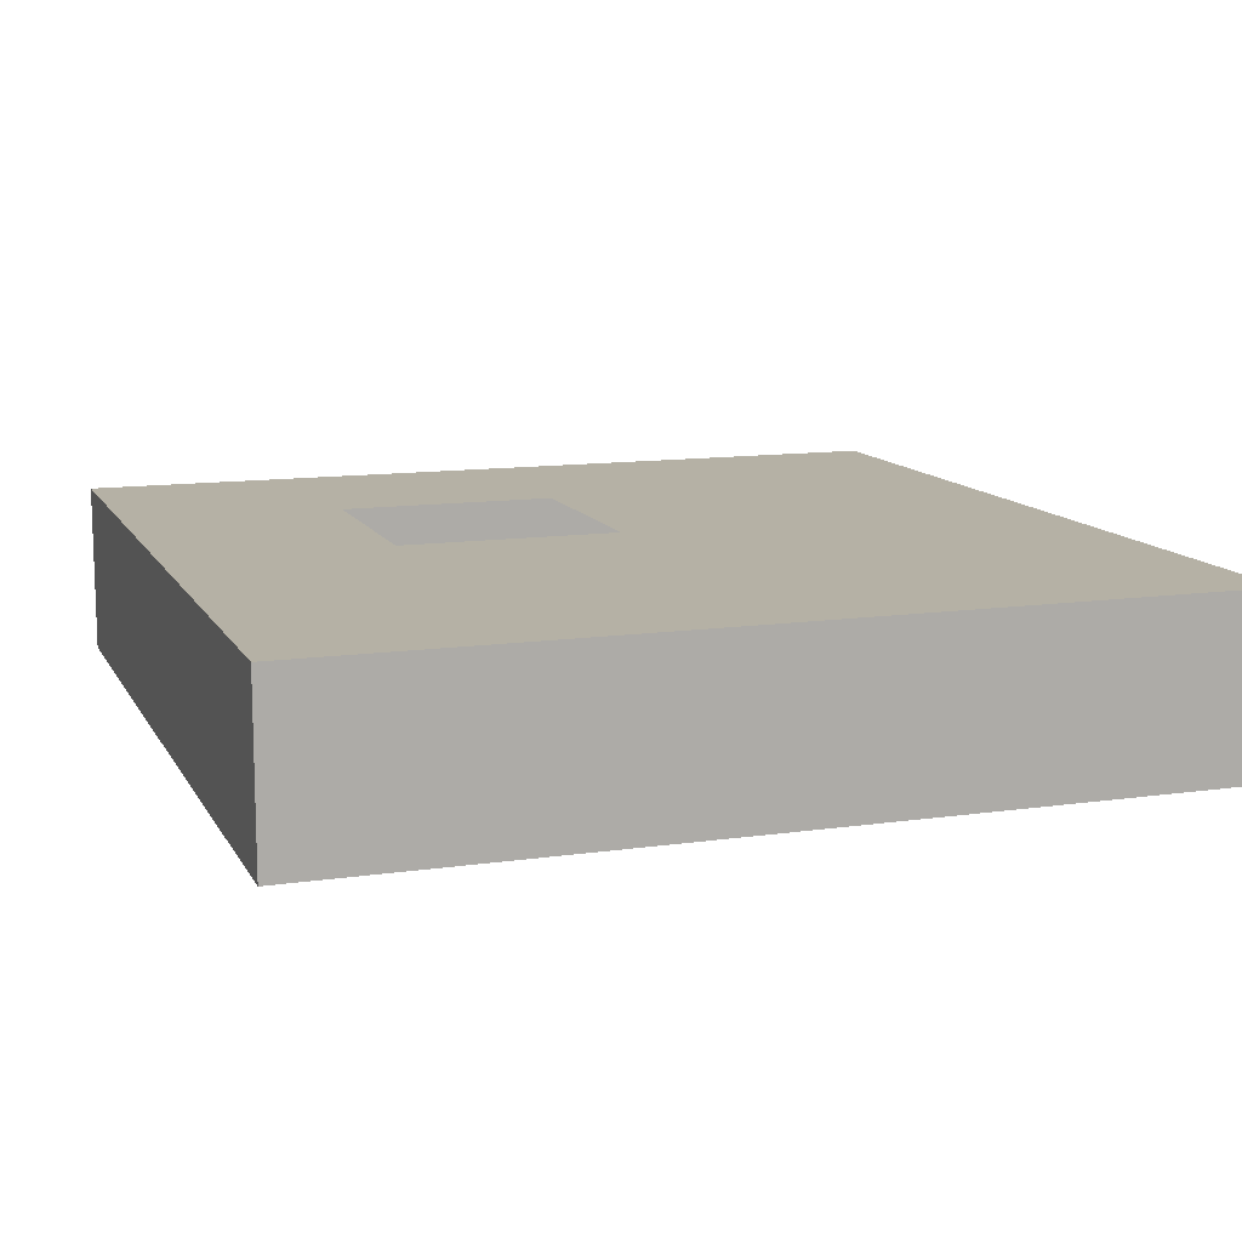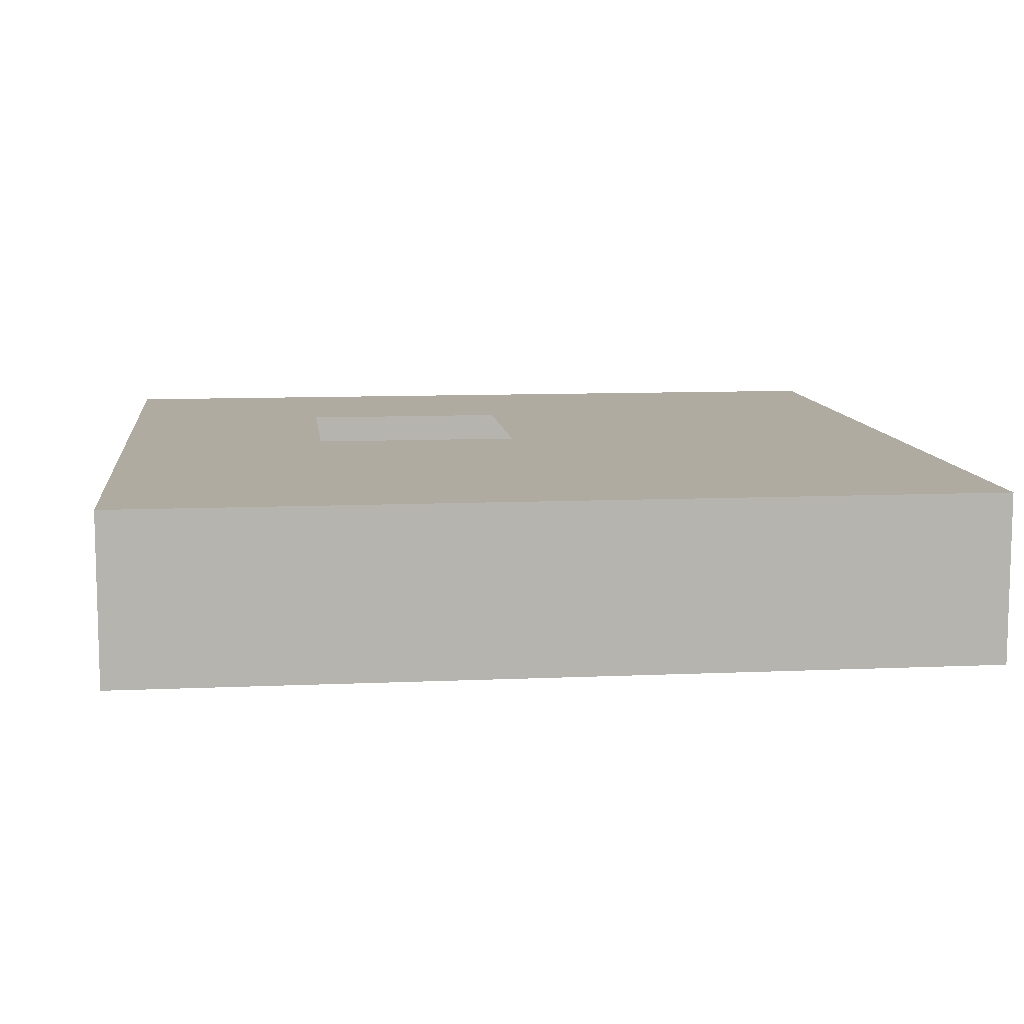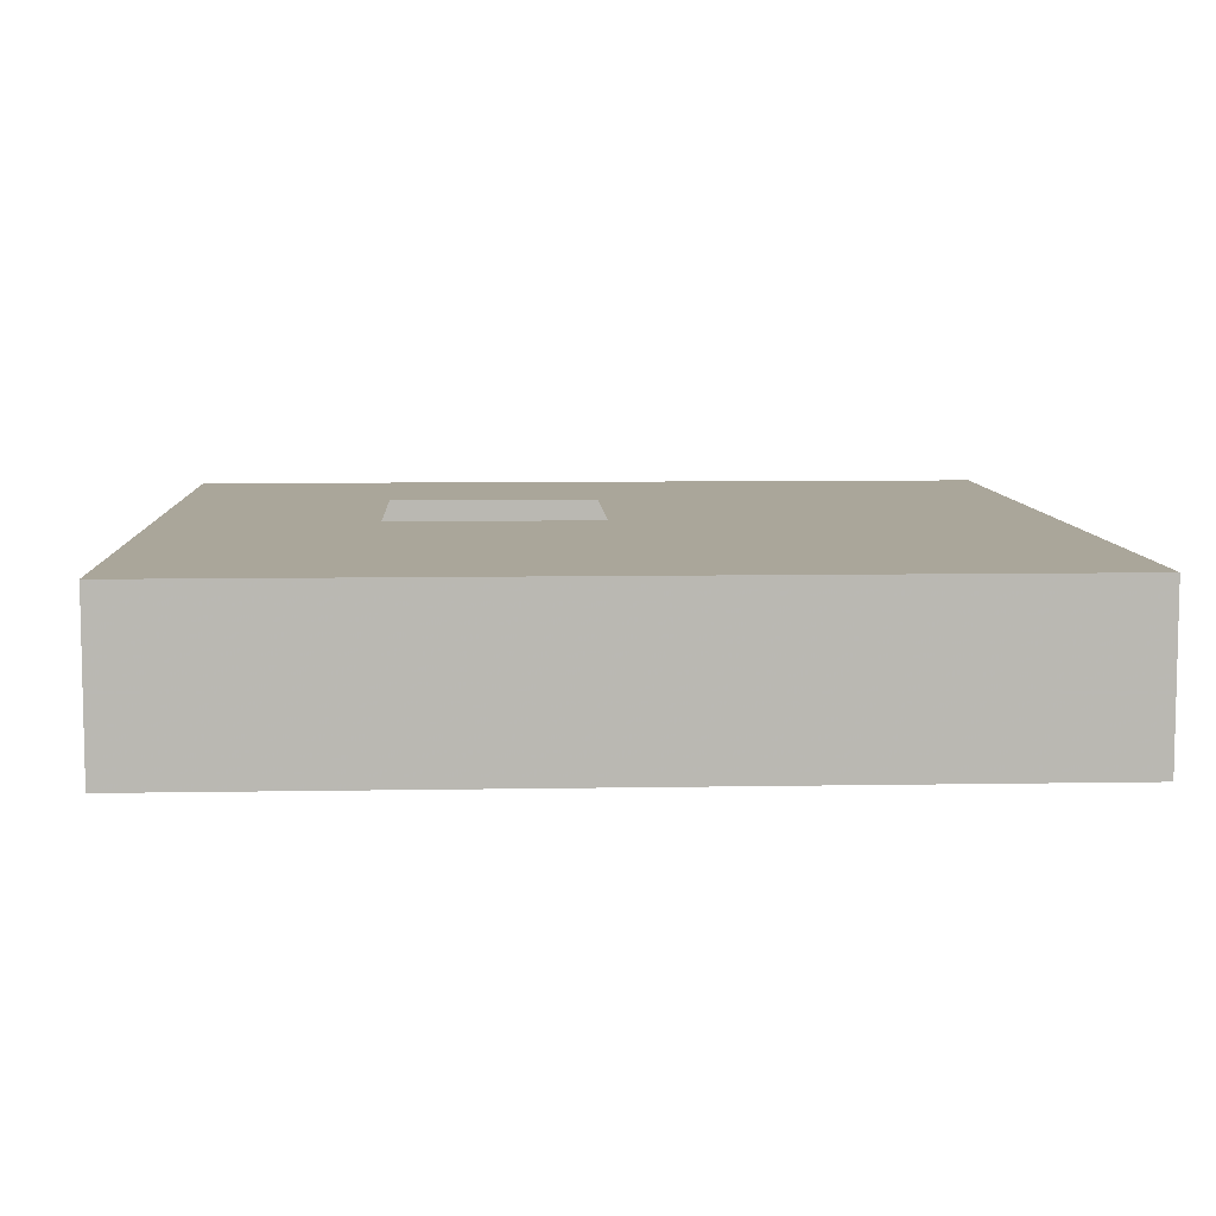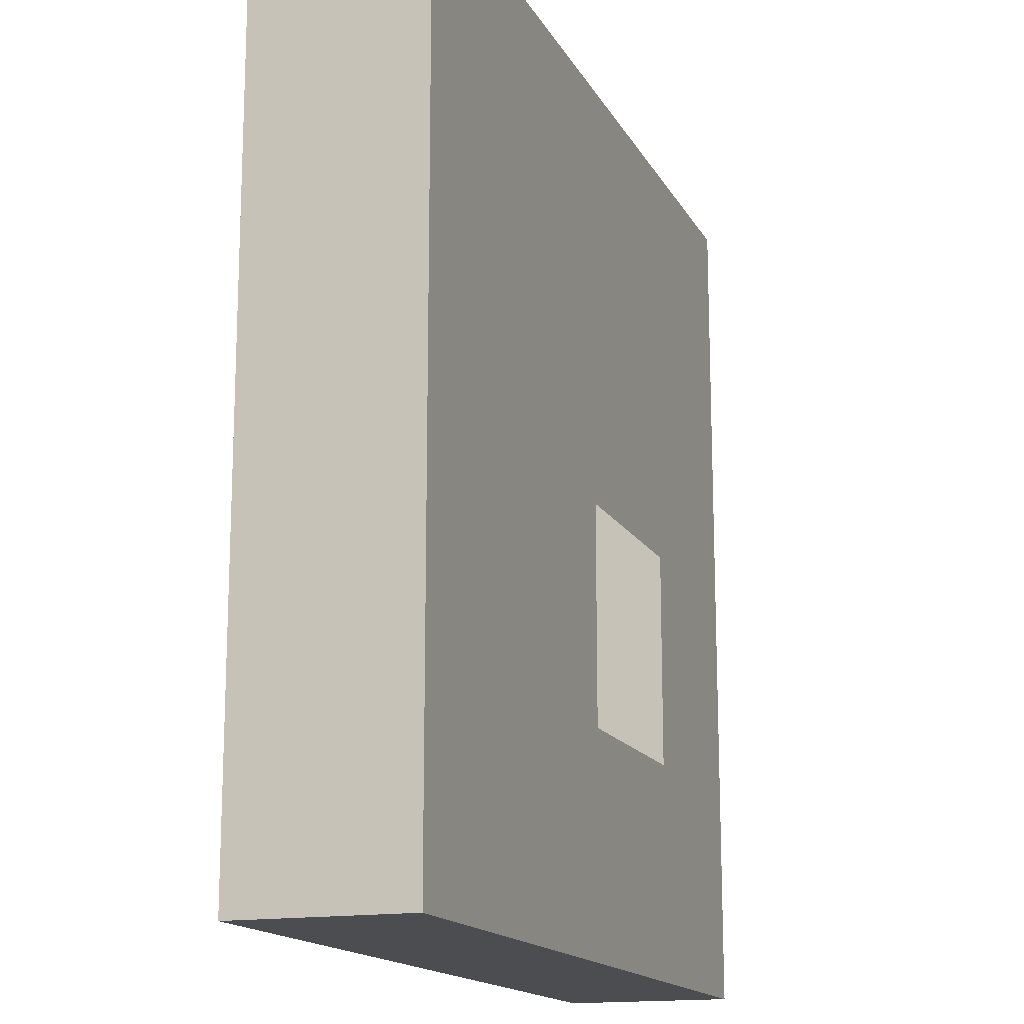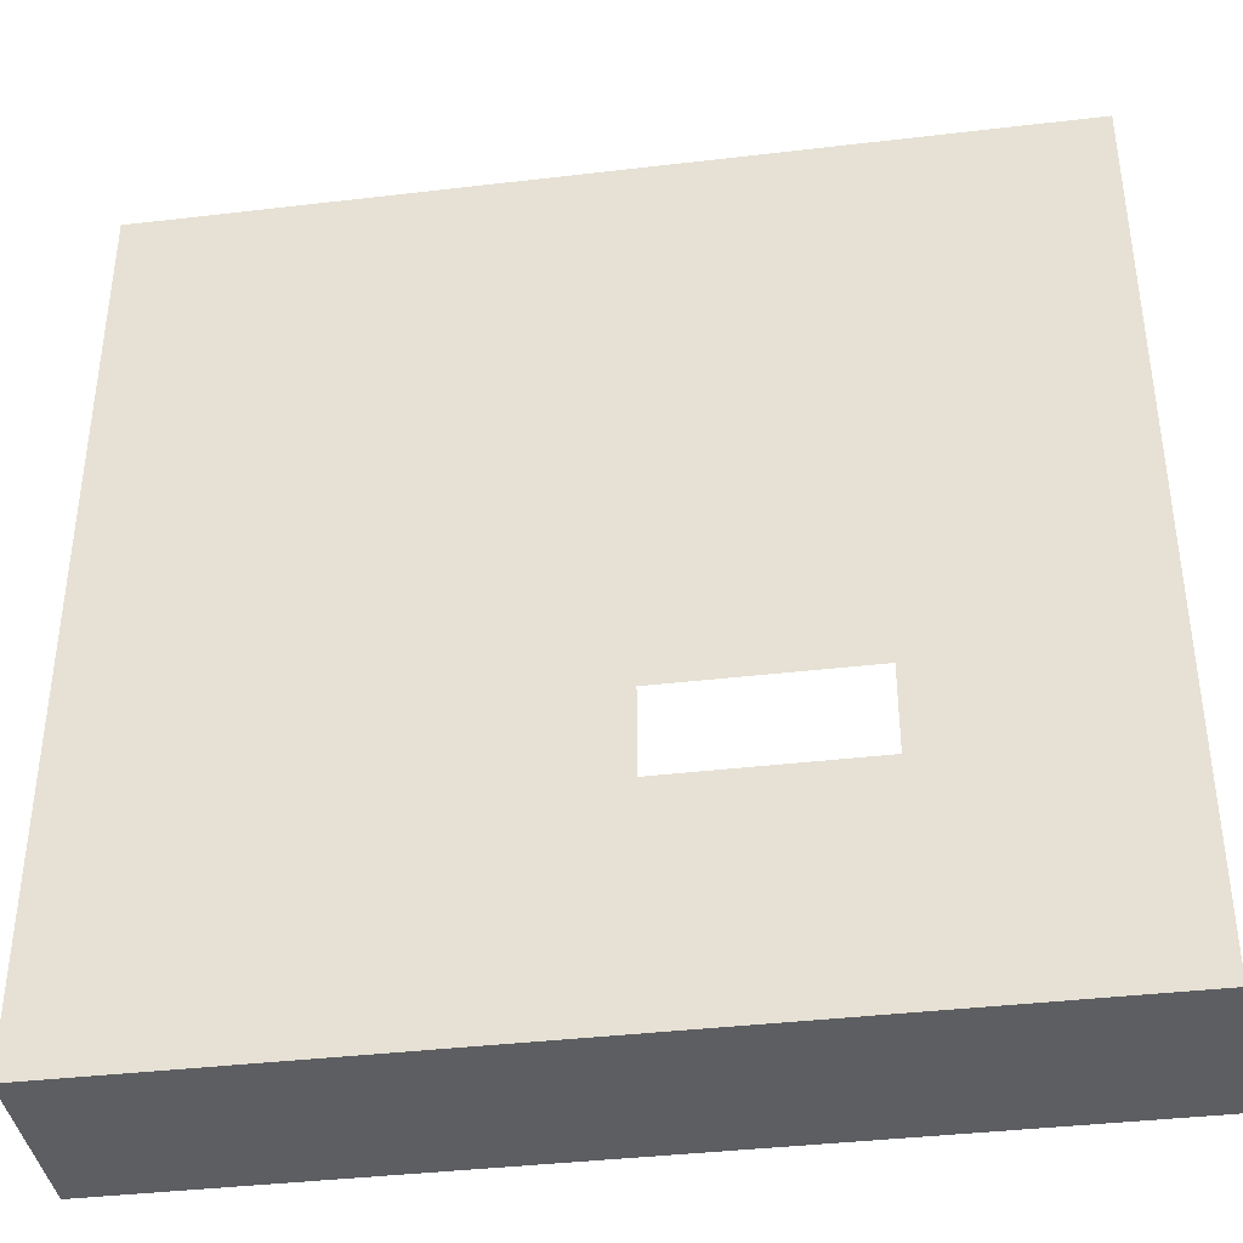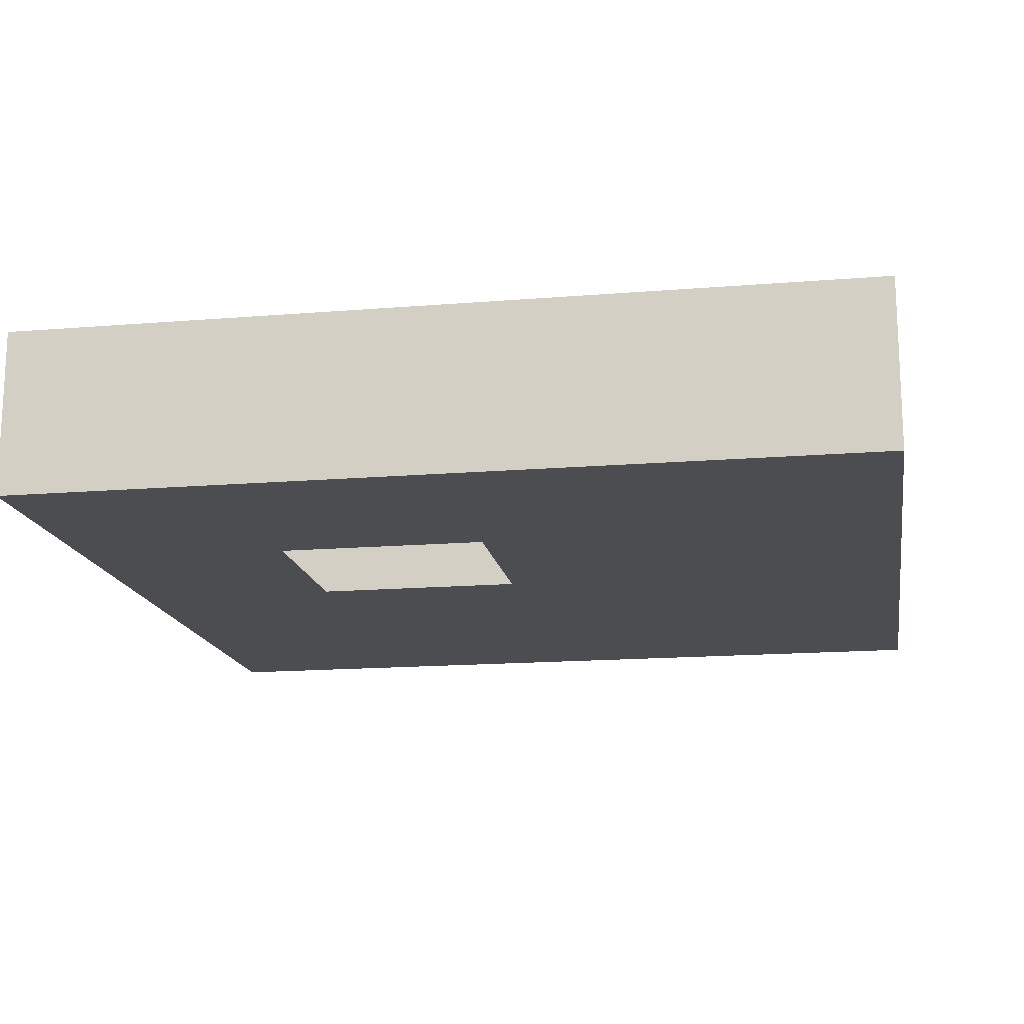
<metadata>
{"format":"obj","ext":"obj","renderer":"f3d","projection":"perspective","resolution":1024,"background":"white","views":[{"elev":11.8,"azim":-109.1,"up":"+Y"},{"elev":9.8,"azim":-96.6,"up":"+Y"},{"elev":7.8,"azim":-92.9,"up":"+Y"},{"elev":-15.6,"azim":-70.2,"up":"+Z"},{"elev":-39.1,"azim":8.4,"up":"+Z"},{"elev":-15.9,"azim":-170.3,"up":"+Y"}]}
</metadata>
<code>
v 1 -0 -1
v 1 0 1
v -1 0 1
v -1 -0 -1
v 0 0 1
v 1 0 0
v 0 -0 -1
v -1 -0 -0
v 0 -0 -0
v 0.5 0 1
v -0.5 0 1
v 1 -0 -0.5
v 1 0 0.5
v 0.5 -0 -1
v -0.5 -0 -1
v -1 0 0.5
v -1 -0 -0.5
v -0.5 -0 -0
v 0 -0 -0.5
v 0.5 -0 -0
v 0 0 0.5
v -0.5 -0 -0.5
v 0.5 -0 -0.5
v -0.5 0 0.5
v 0.5 0 0.5
v 0.5 0.3914 -0
v 0.5 0.3914 -0.5
v 0 0.3914 -0.5
v 0 0.3914 -0
v -1 0.3914 -1
v -1 0.3914 -0.5
v -1 0.3914 -0
v -1 0.3914 1
v -1 0.3914 0.5
v -0.5 0.3914 -1
v 0 0.3914 -1
v 1 0.3914 -1
v 0.5 0.3914 -1
v 1 0.3914 1
v 1 0.3914 0.5
v 1 0.3914 0
v 1 0.3914 -0.5
v -0.5 0.3914 1
v 0 0.3914 1
v 0.5 0.3914 1
v 0.5 0.3914 0.5
v 0 0.3914 0.5
v -0.5 0.3914 0.5
v -0.5 0.3914 -0
v -0.5 0.3914 -0.5
f 15 4 17 22
f 7 15 22 19
f 22 17 8 18
f 19 22 18 9
f 14 7 19 23
f 1 14 23 12
f 12 23 20 6
f 18 8 16 24
f 9 18 24 21
f 24 16 3 11
f 21 24 11 5
f 20 9 21 25
f 6 20 25 13
f 25 21 5 10
f 13 25 10 2
f 17 4 30 31
f 8 17 31 32
f 3 16 34 33
f 16 8 32 34
f 4 15 35 30
f 15 7 36 35
f 14 1 37 38
f 7 14 38 36
f 13 2 39 40
f 6 13 40 41
f 1 12 42 37
f 12 6 41 42
f 11 3 33 43
f 5 11 43 44
f 2 10 45 39
f 10 5 44 45
f 39 45 46 40
f 45 44 47 46
f 40 46 26 41
f 46 47 29 26
f 44 43 48 47
f 43 33 34 48
f 47 48 49 29
f 48 34 32 49
f 41 26 27 42
f 42 27 38 37
f 27 28 36 38
f 29 49 50 28
f 49 32 31 50
f 28 50 35 36
f 50 31 30 35

</code>
